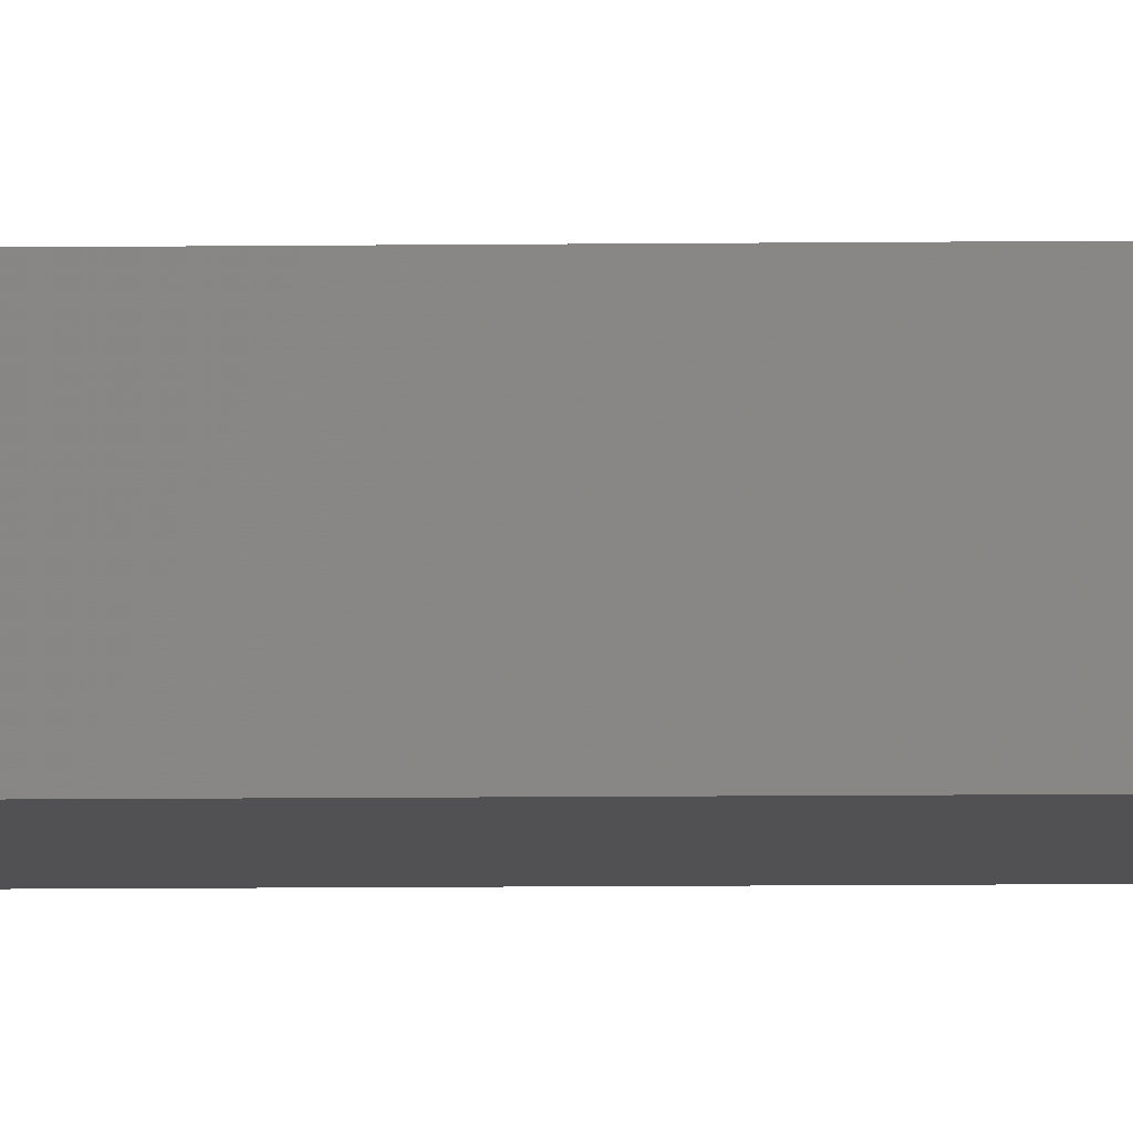
<metadata>
{"format":"stl","ext":"stl","renderer":"f3d","projection":"perspective","resolution":1024,"background":"white","views":[{"elev":-1.9,"azim":98.8,"up":"+Y"}]}
</metadata>
<code>
# stl→obj: 16 verts, 28 faces
v -9.838 3.855 -141.6
v -9.818 3.857 -141.6
v -9.818 3.857 -145.2
v -9.838 3.855 -145.2
v -9.857 3.853 -141.6
v -9.857 3.853 -145.2
v -9.877 3.851 -141.6
v -9.877 3.851 -145.2
v -9.872 3.801 -145.2
v -9.872 3.801 -141.6
v -9.812 3.807 -145.2
v -9.812 3.807 -141.6
v -9.832 3.805 -145.2
v -9.832 3.805 -141.6
v -9.852 3.803 -141.6
v -9.852 3.803 -145.2
f 1 2 3
f 1 3 4
f 5 4 6
f 5 1 4
f 7 6 8
f 7 5 6
f 7 8 9
f 10 7 9
f 11 12 13
f 12 14 13
f 13 15 16
f 14 15 13
f 16 10 9
f 15 10 16
f 12 11 3
f 2 12 3
f 15 7 10
f 15 5 7
f 14 1 15
f 15 1 5
f 12 2 14
f 14 2 1
f 8 16 9
f 6 13 16
f 6 16 8
f 4 13 6
f 3 11 13
f 3 13 4

</code>
